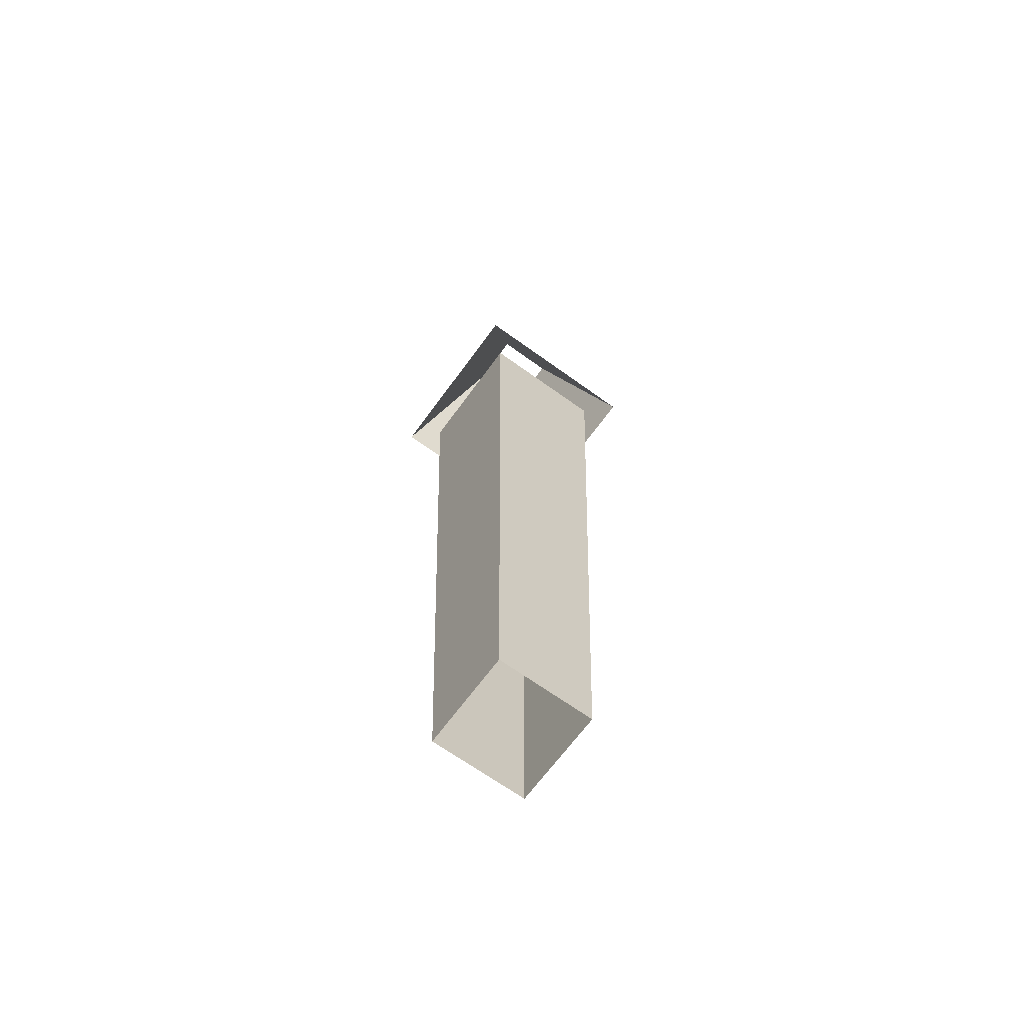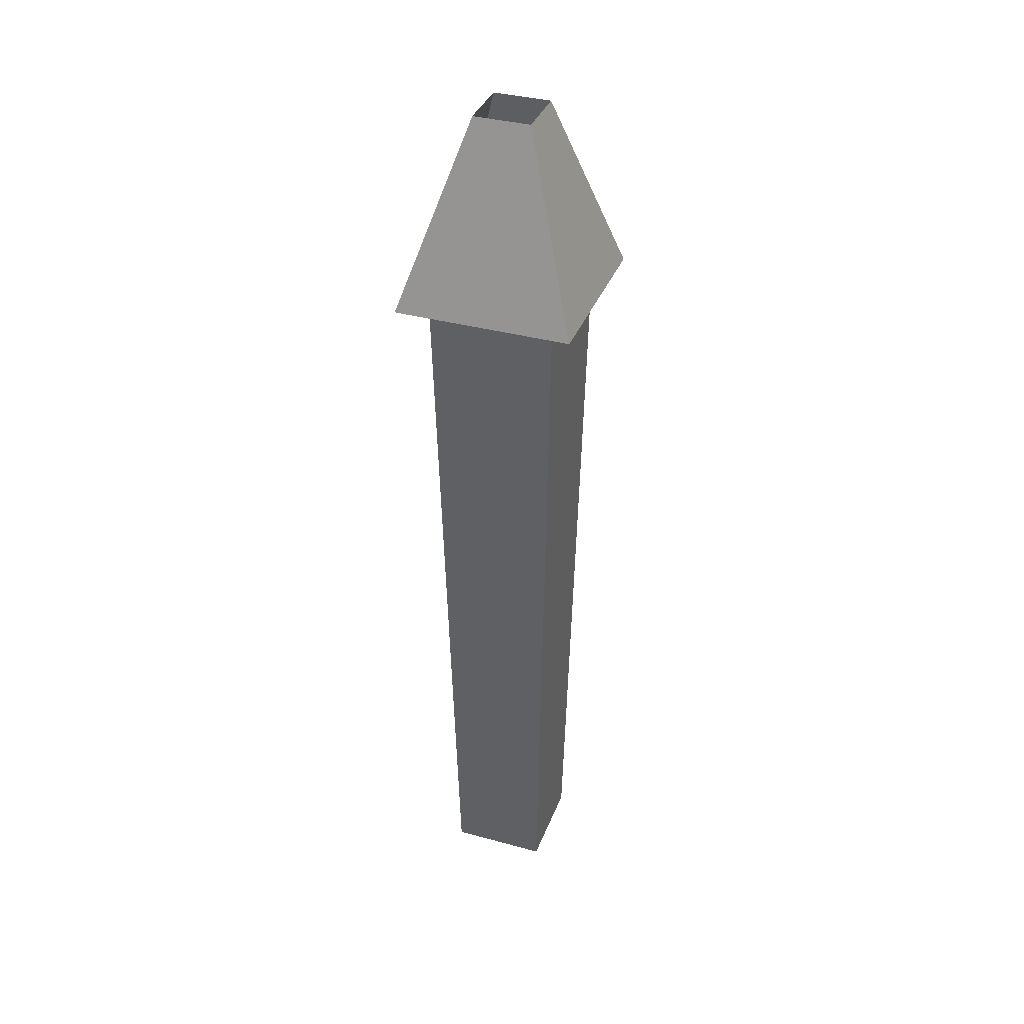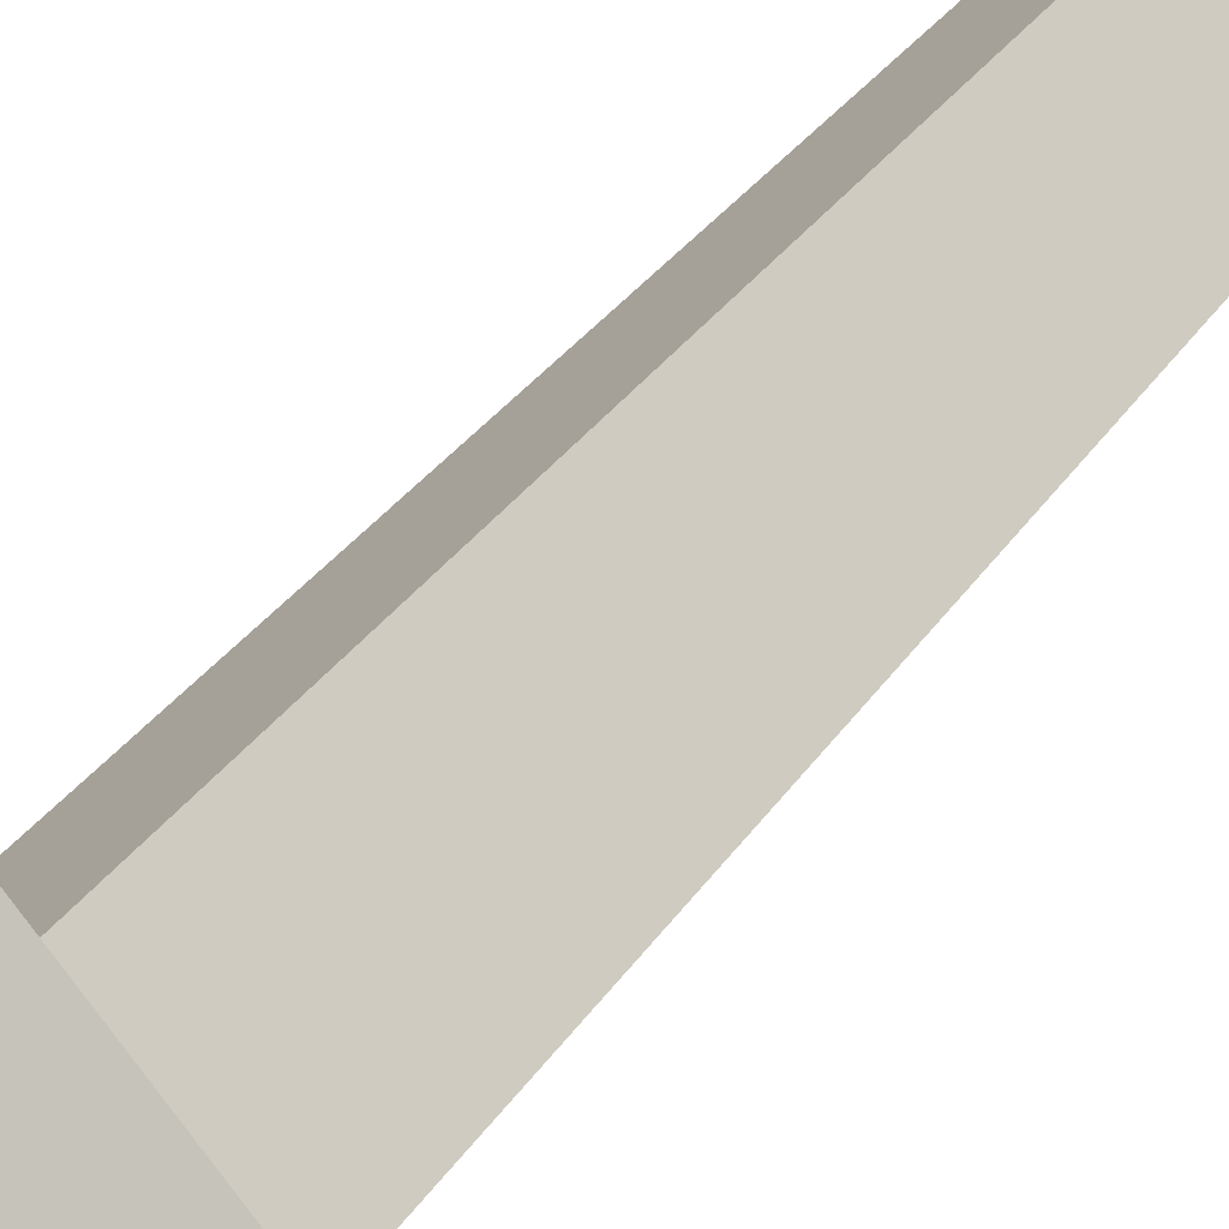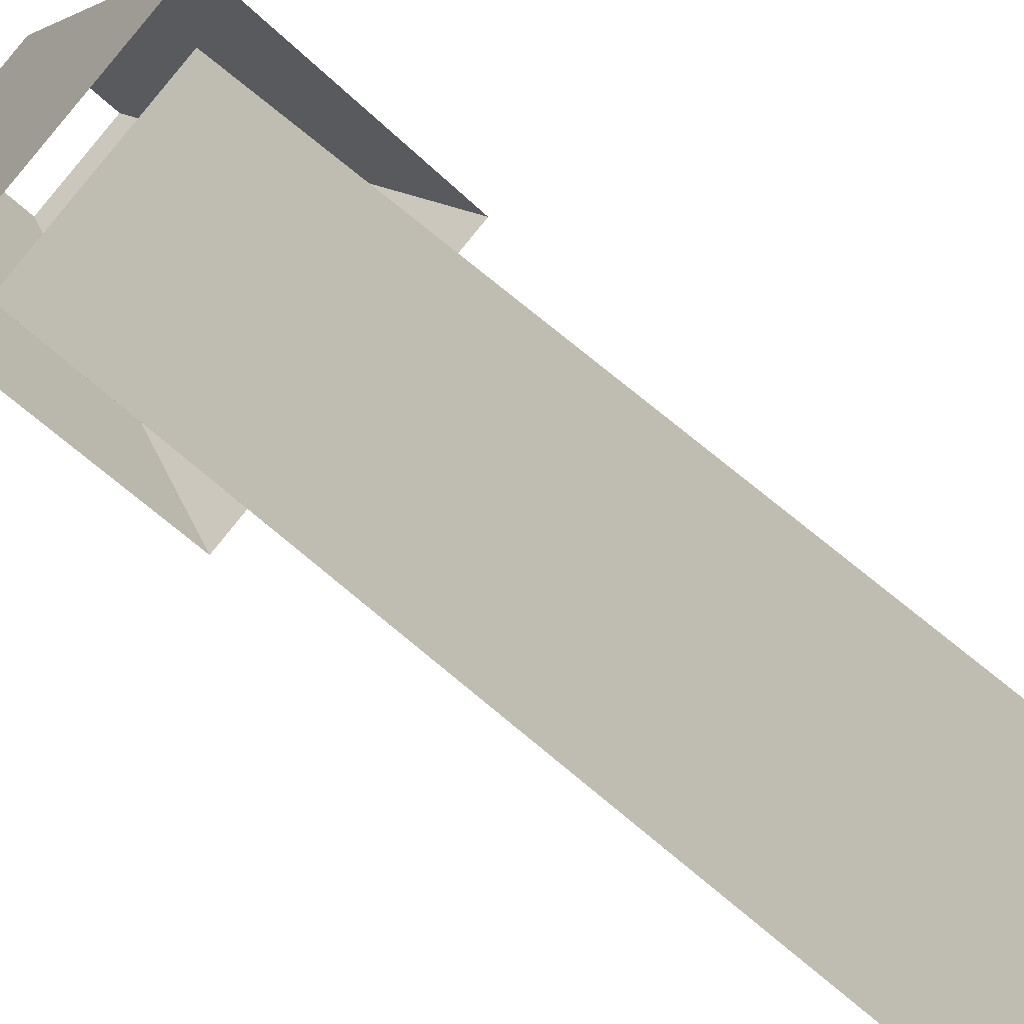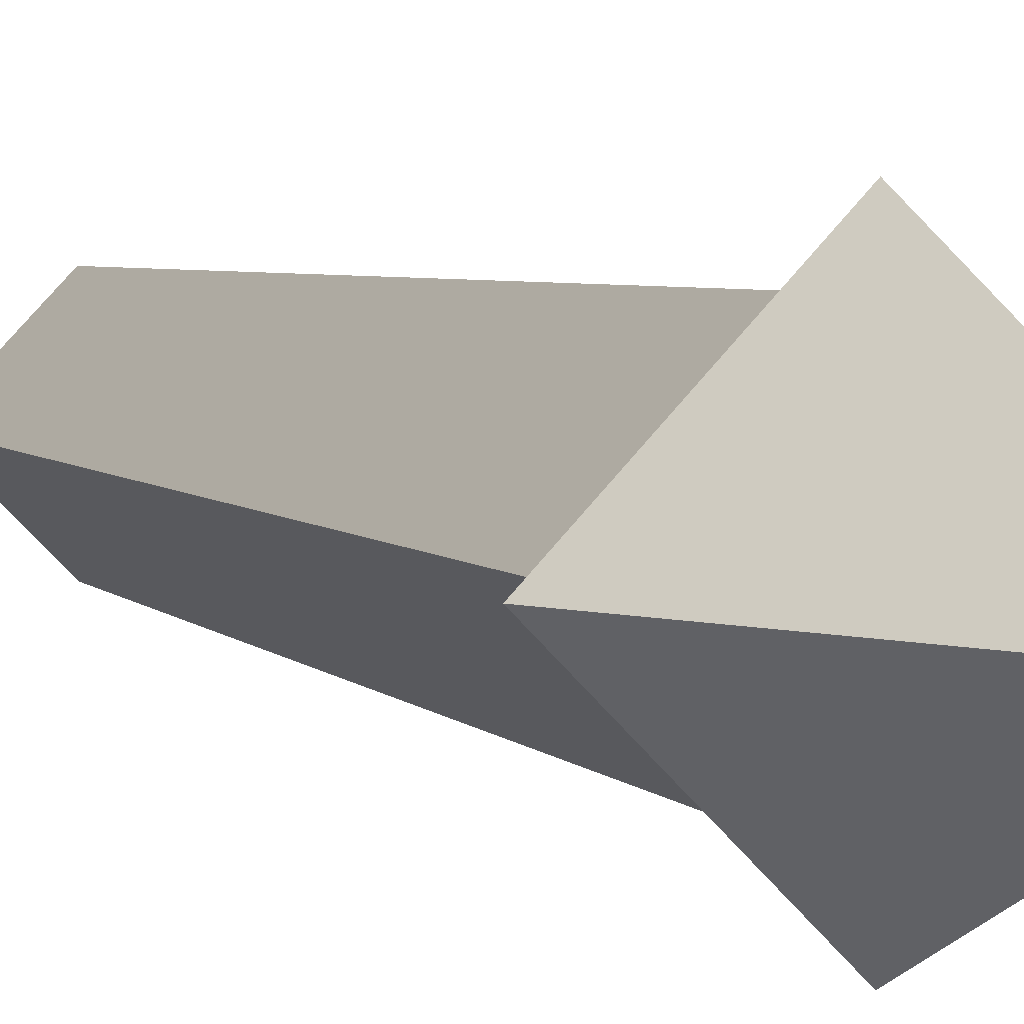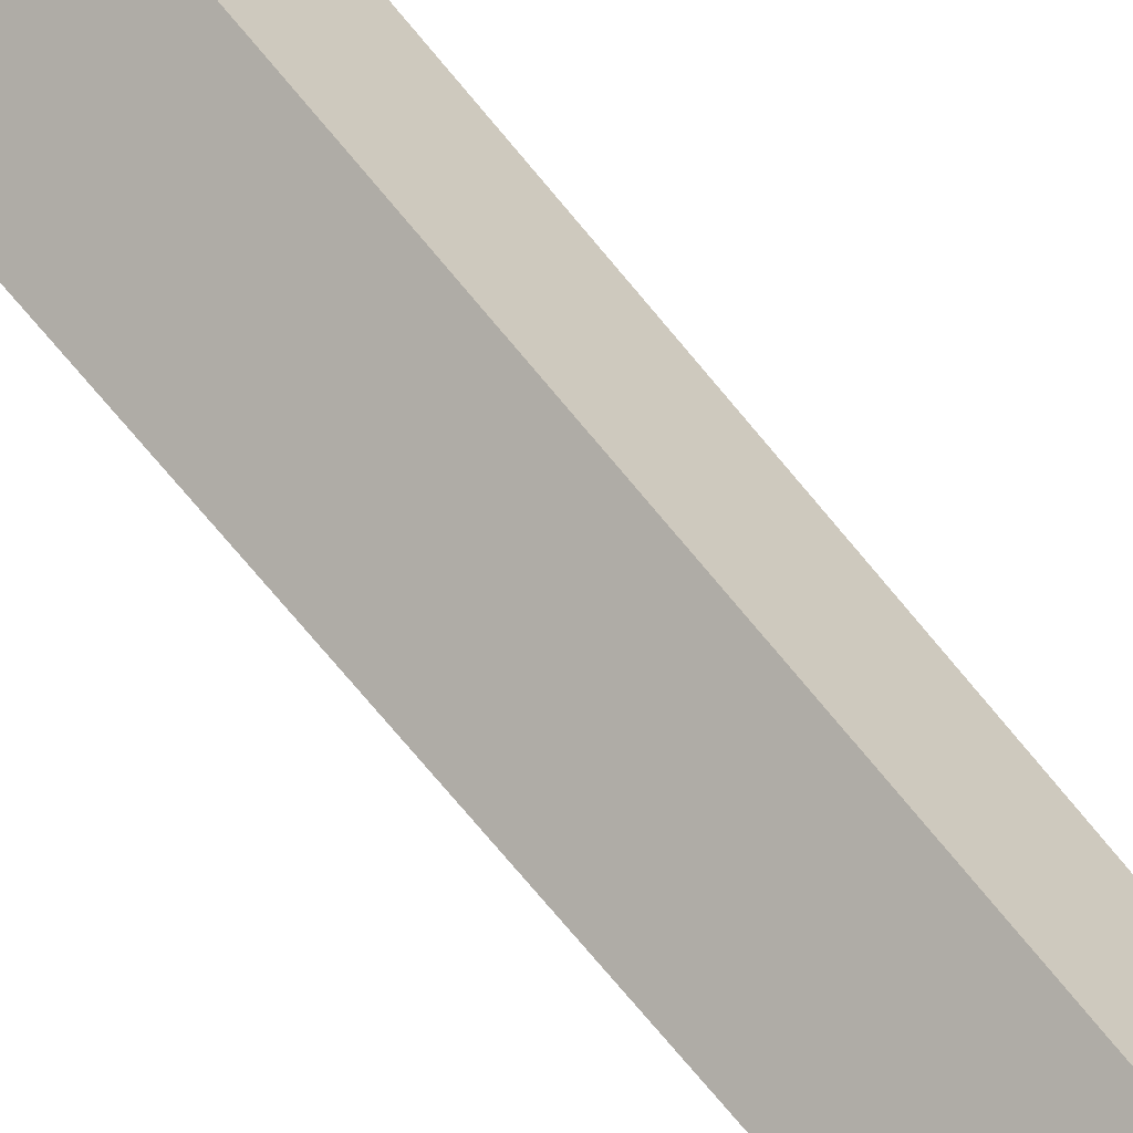
<metadata>
{"format":"obj","ext":"obj","renderer":"f3d","projection":"perspective","resolution":1024,"background":"white","views":[{"elev":-66.7,"azim":-81.0,"up":"+Z"},{"elev":36.4,"azim":64.6,"up":"+Z"},{"elev":43.5,"azim":34.7,"up":"+Y"},{"elev":23.0,"azim":154.0,"up":"+Y"},{"elev":5.1,"azim":-23.7,"up":"+Y"},{"elev":52.9,"azim":145.4,"up":"+Y"}]}
</metadata>
<code>
g default
v 0.3827 6.786 6.883
v 0 6.403 6.883
v -0.3827 6.786 6.883
v 0 7.169 6.883
v 0.2914 6.786 3.7
v 0 6.494 3.7
v -0.2914 6.786 3.7
v 0 7.077 3.7
v 0.5355 6.786 6.879
v 0 6.25 6.879
v -0.5355 6.786 6.879
v 0 7.321 6.879
v 0.1729 6.786 7.674
v 0 6.613 7.674
v -0.1729 6.786 7.674
v -0 6.959 7.674
g pCylinder3
f 1 2 6 5
f 2 3 7 6
f 3 4 8 7
f 4 1 5 8
f 10 9 13 14
f 11 10 14 15
f 12 11 15 16
f 9 12 16 13

</code>
